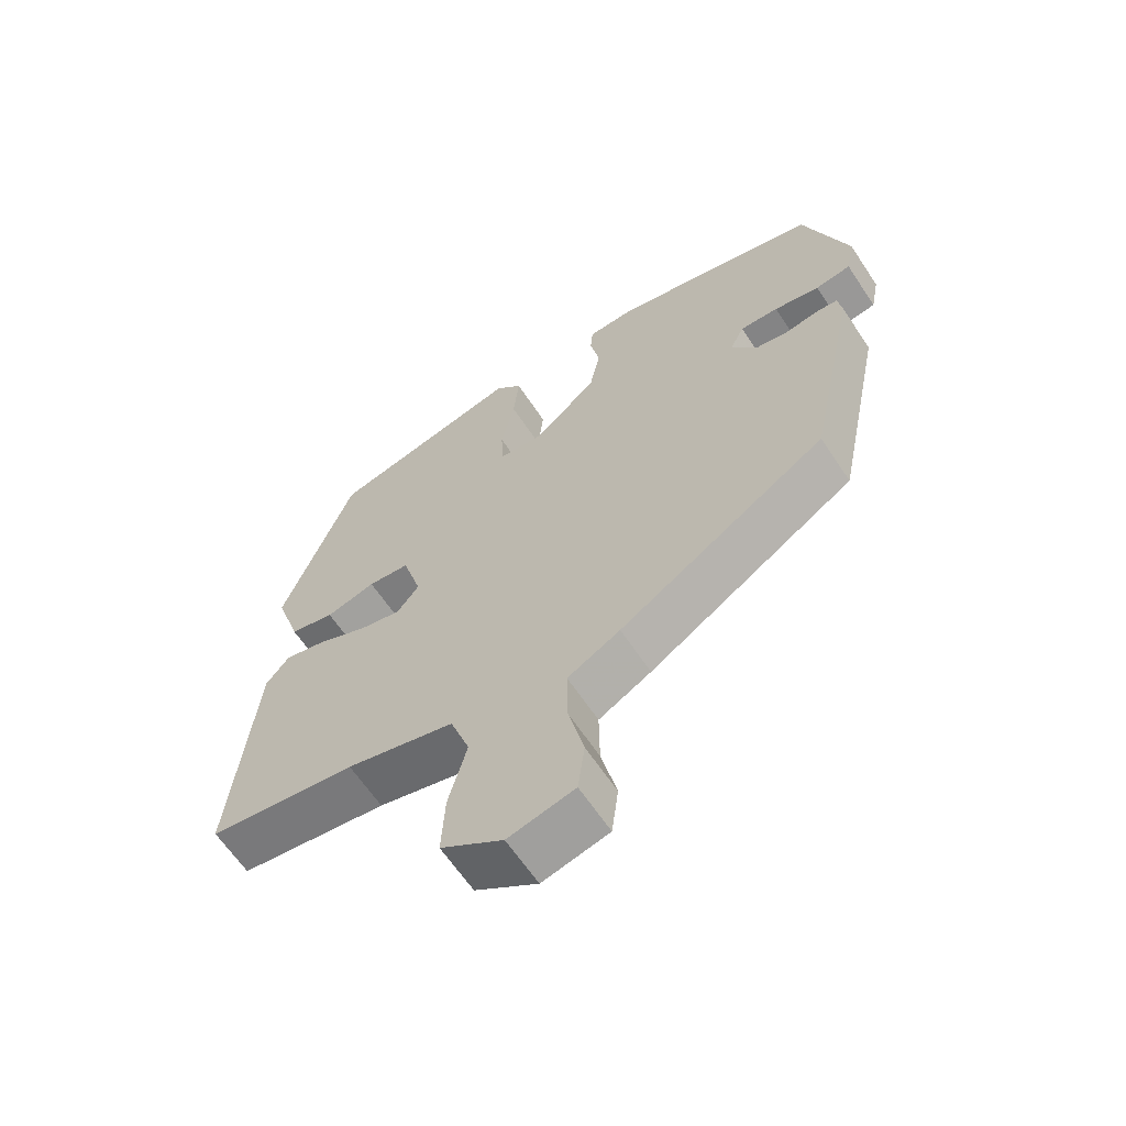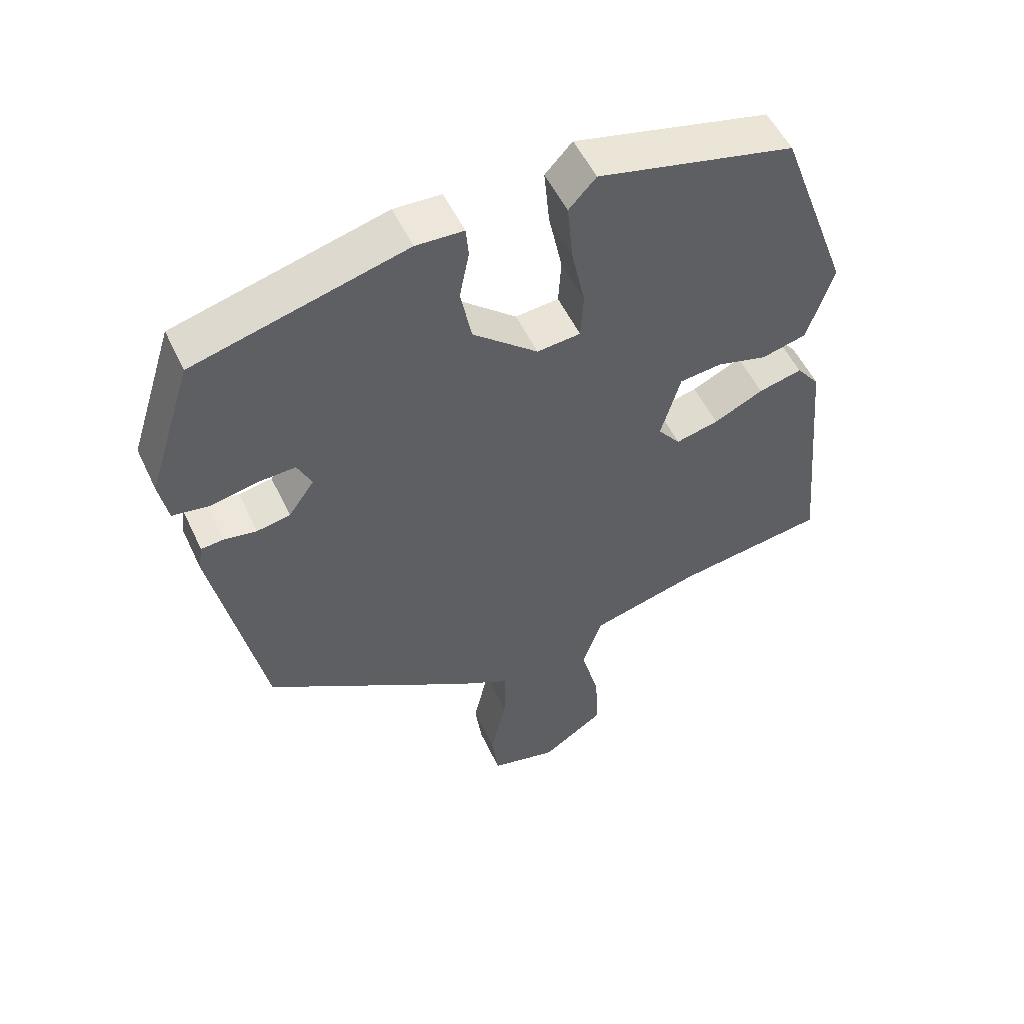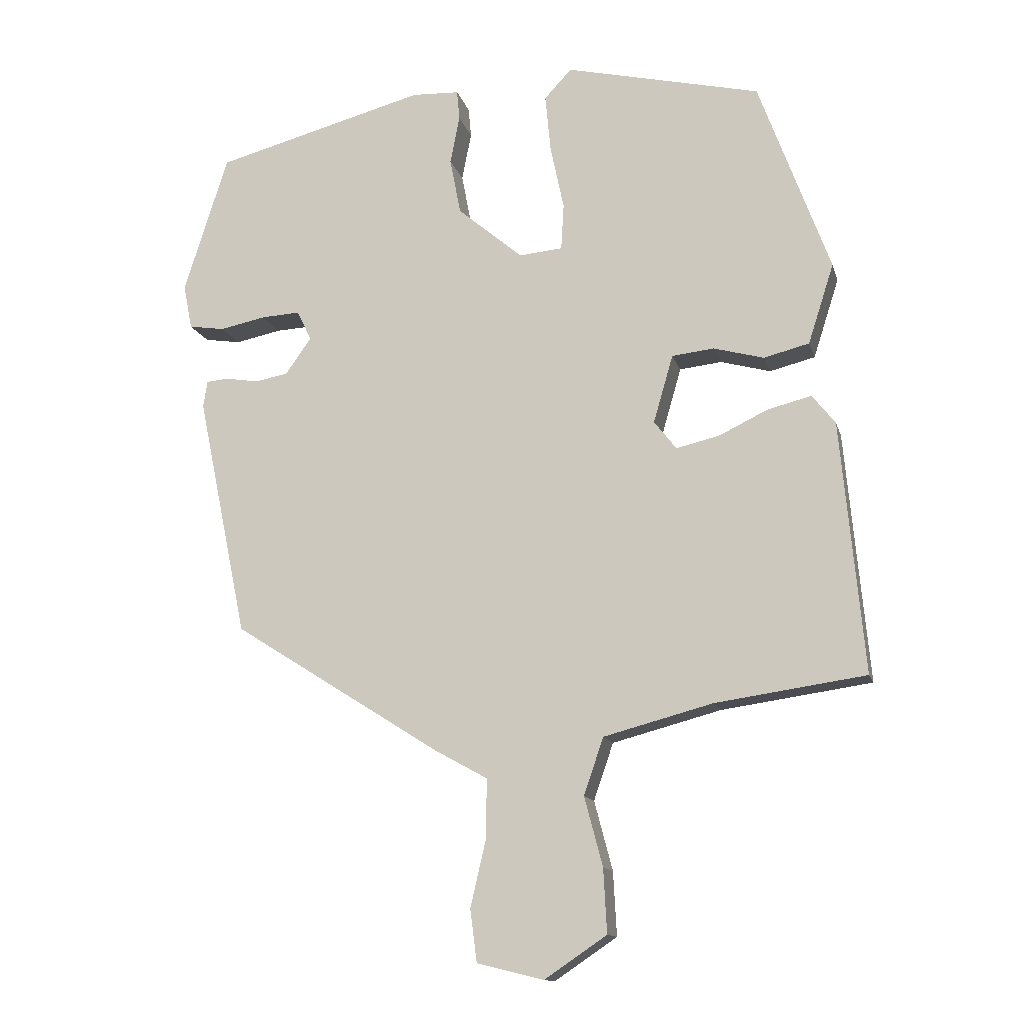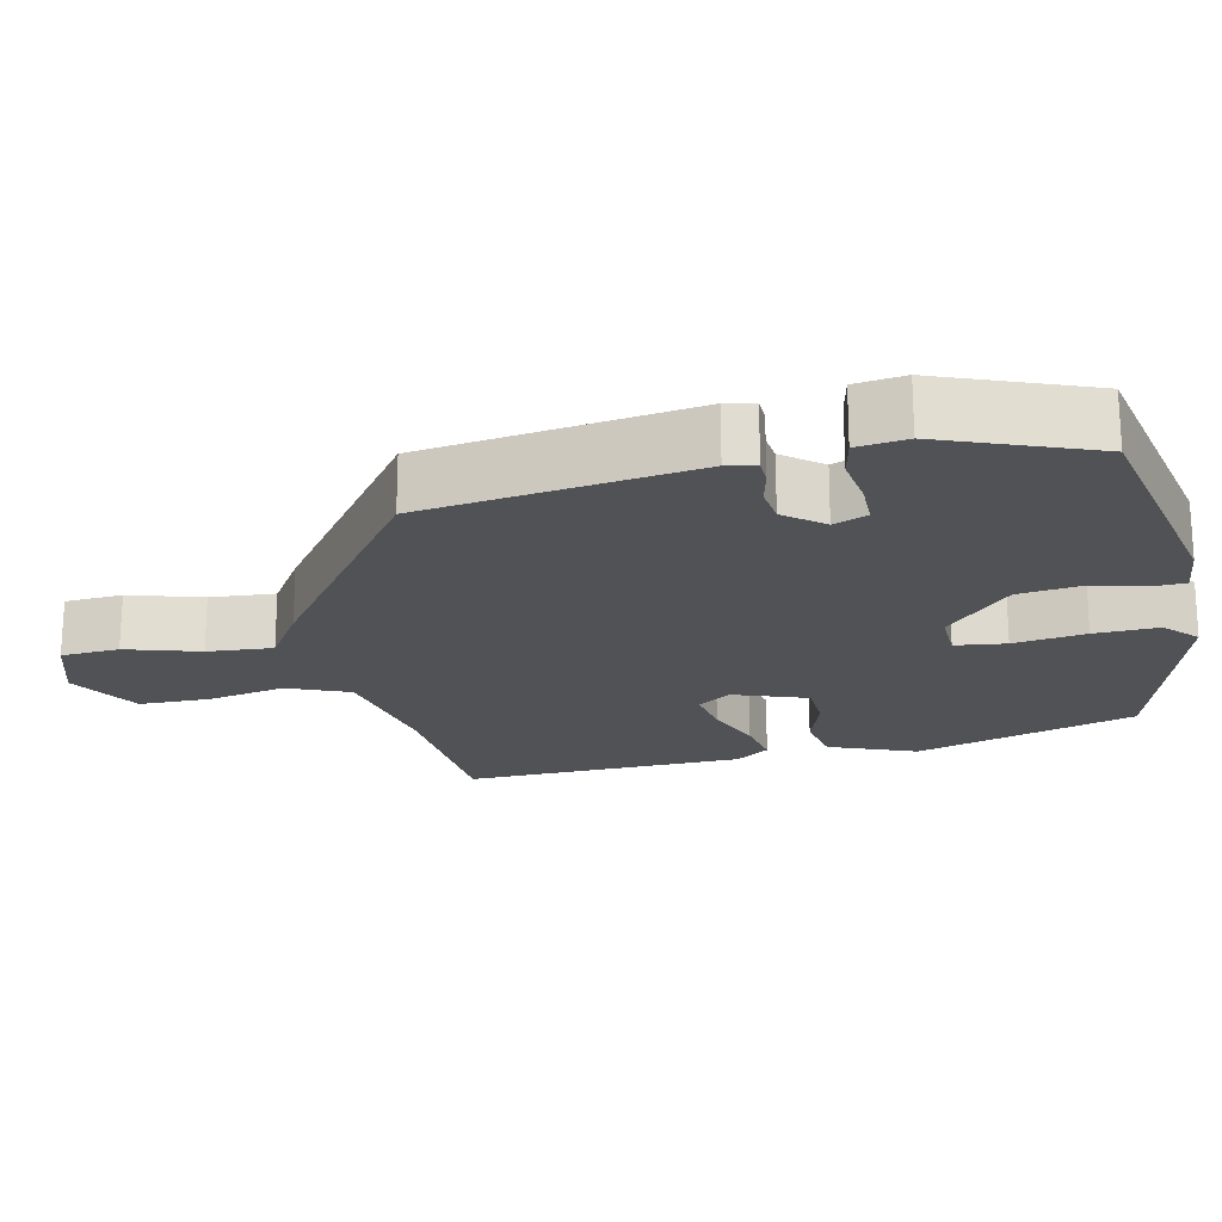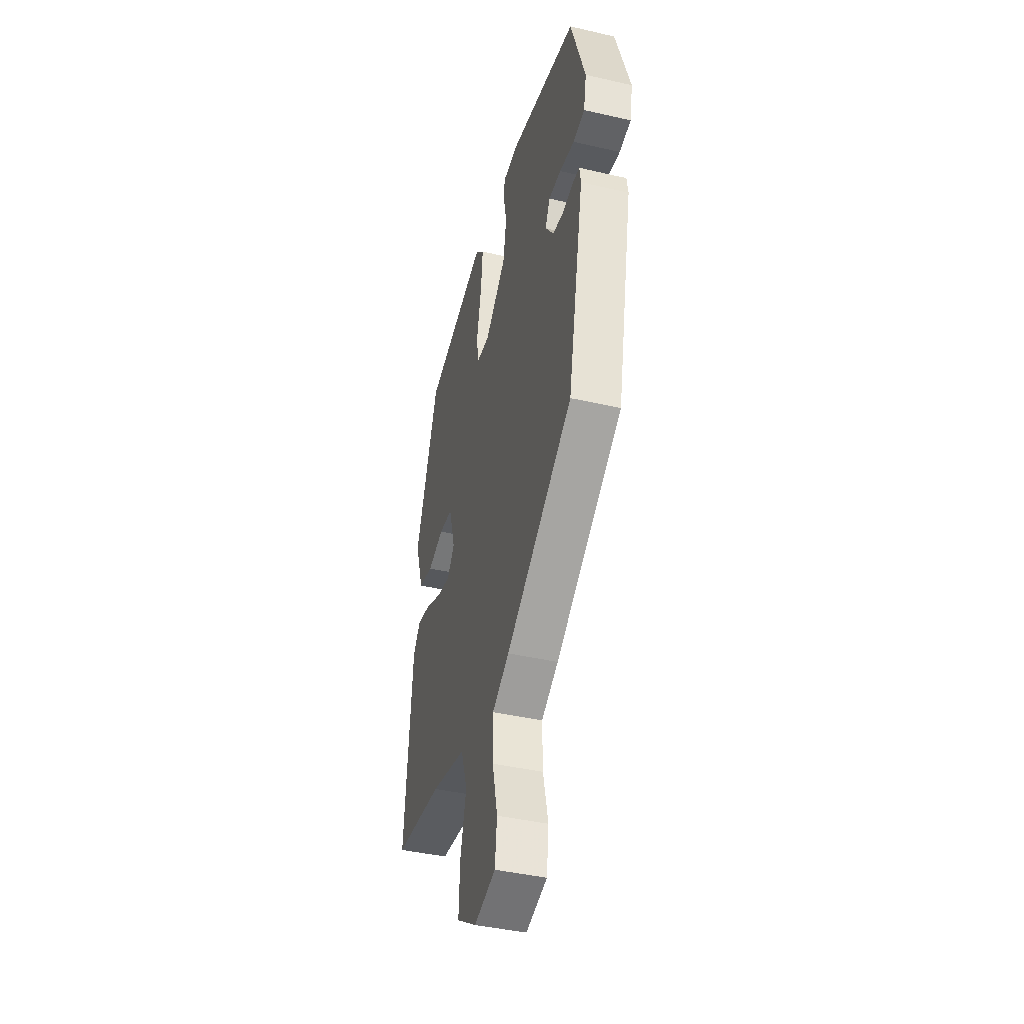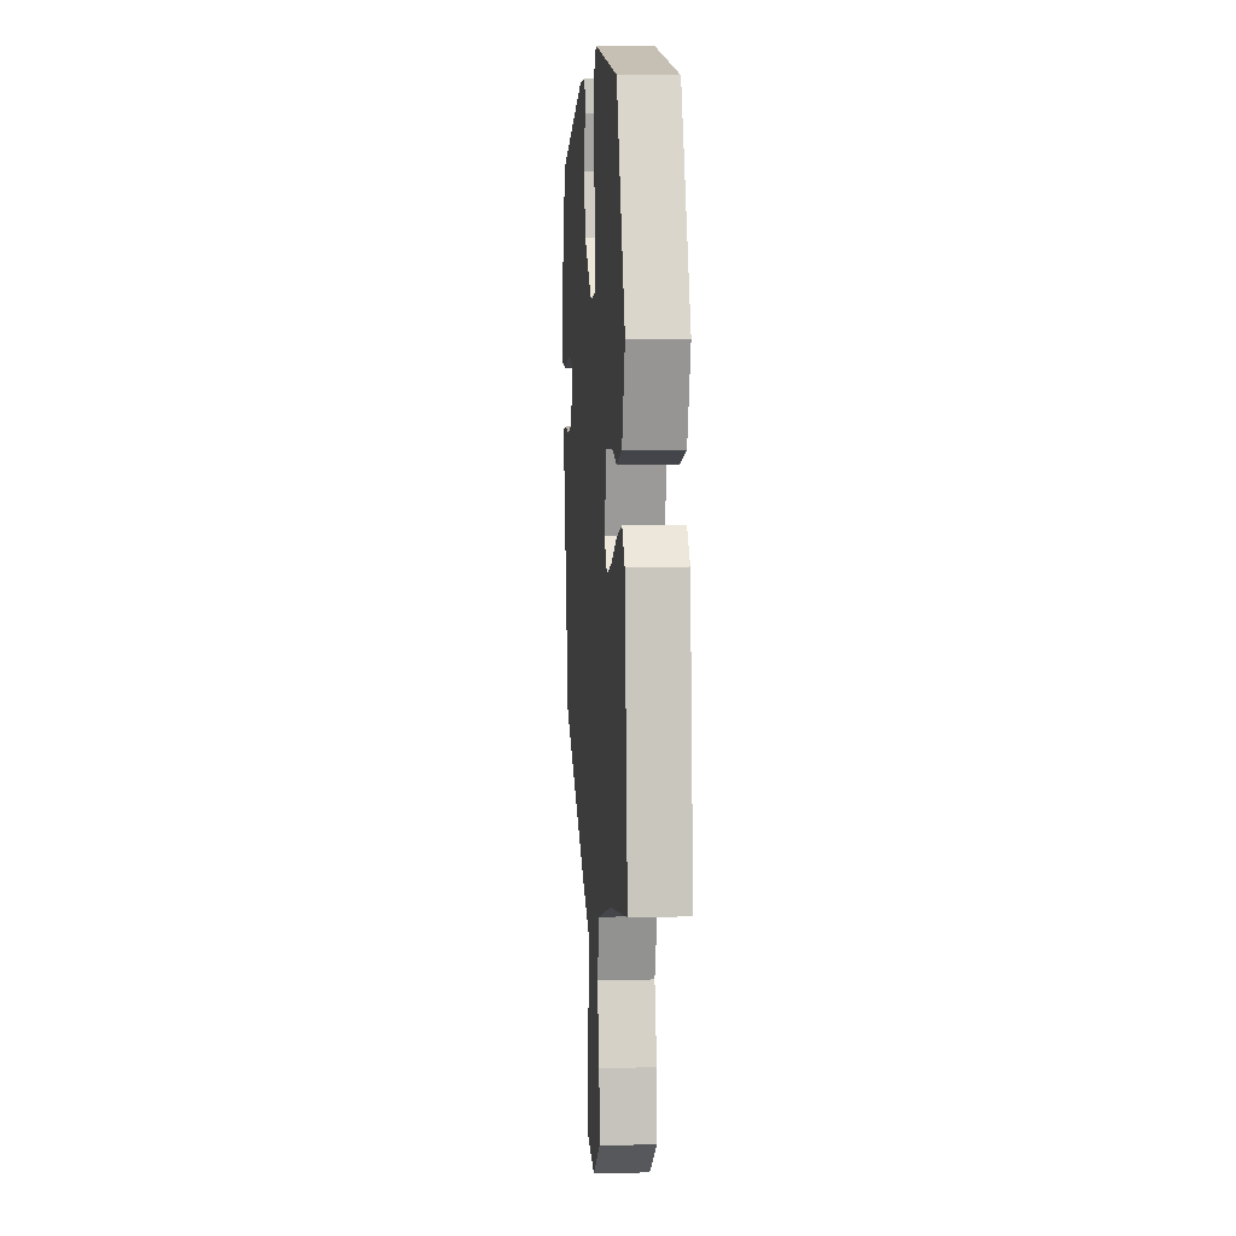
<metadata>
{"format":"obj","ext":"obj","renderer":"f3d","projection":"perspective","resolution":1024,"background":"white","views":[{"elev":-63.5,"azim":-146.4,"up":"+Z"},{"elev":53.2,"azim":-24.8,"up":"+Z"},{"elev":-13.3,"azim":14.0,"up":"+Z"},{"elev":-20.7,"azim":-81.2,"up":"+Y"},{"elev":-42.1,"azim":-105.5,"up":"+Z"},{"elev":4.9,"azim":85.1,"up":"+Z"}]}
</metadata>
<code>
v -0.477 0.07 0.438
v -0.166 0.07 0.521
v -0.096 0.07 0.518
v -0.092 0.07 0.474
v -0.106 0.07 0.403
v -0.09 0.07 0.32
v 0.006 0.07 0.239
v 0.07 0.07 0.245
v 0.074 0.07 0.313
v 0.054 0.07 0.408
v 0.046 0.07 0.493
v 0.086 0.07 0.536
v 0.374 0.07 0.469
v 0.479 0.07 0.183
v 0.441 0.07 0.065
v 0.374 0.07 0.048
v 0.3 0.07 0.068
v 0.238 0.07 0.061
v 0.209 0.07 -0.039
v 0.242 0.07 -0.081
v 0.305 0.07 -0.066
v 0.378 0.07 -0.031
v 0.442 0.07 -0.015
v 0.476 0.07 -0.058
v 0.51 0.07 -0.428
v 0.289 0.07 -0.46
v 0.128 0.07 -0.503
v 0.099 0.07 -0.587
v 0.126 0.07 -0.689
v 0.131 0.07 -0.783
v 0.039 0.07 -0.845
v -0.059 0.07 -0.821
v -0.069 0.07 -0.744
v -0.046 0.07 -0.645
v -0.045 0.07 -0.558
v -0.123 0.07 -0.515
v -0.43 0.07 -0.321
v -0.504 0.07 0.035
v -0.498 0.07 0.074
v -0.465 0.07 0.077
v -0.417 0.07 0.069
v -0.368 0.07 0.078
v -0.33 0.07 0.132
v -0.351 0.07 0.176
v -0.408 0.07 0.173
v -0.476 0.07 0.159
v -0.529 0.07 0.167
v -0.542 0.07 0.233
v -0.477 0 0.438
v -0.166 0 0.521
v -0.096 0 0.518
v -0.092 0 0.474
v -0.106 0 0.403
v -0.09 0 0.32
v 0.006 0 0.239
v 0.07 0 0.245
v 0.074 0 0.313
v 0.054 0 0.408
v 0.046 0 0.493
v 0.086 0 0.536
v 0.374 0 0.469
v 0.479 0 0.183
v 0.441 0 0.065
v 0.374 0 0.048
v 0.3 0 0.068
v 0.238 0 0.061
v 0.209 0 -0.039
v 0.242 0 -0.081
v 0.305 0 -0.066
v 0.378 0 -0.031
v 0.442 0 -0.015
v 0.476 0 -0.058
v 0.51 0 -0.428
v 0.289 0 -0.46
v 0.128 0 -0.503
v 0.099 0 -0.587
v 0.126 0 -0.689
v 0.131 0 -0.783
v 0.039 0 -0.845
v -0.059 0 -0.821
v -0.069 0 -0.744
v -0.046 0 -0.645
v -0.045 0 -0.558
v -0.123 0 -0.515
v -0.43 0 -0.321
v -0.504 0 0.035
v -0.498 0 0.074
v -0.465 0 0.077
v -0.417 0 0.069
v -0.368 0 0.078
v -0.33 0 0.132
v -0.351 0 0.176
v -0.408 0 0.173
v -0.476 0 0.159
v -0.529 0 0.167
v -0.542 0 0.233
f 45 46 47 48
f 44 45 48 1
f 38 39 40 41
f 38 41 42
f 35 36 37 38
f 35 38 42
f 31 32 33 34
f 31 34 35
f 28 29 30 31
f 28 31 35
f 27 28 35 42
f 23 24 25 26
f 21 22 23 26
f 20 21 26 27
f 19 20 27 42
f 14 15 16 17
f 14 17 18
f 13 14 18
f 12 13 18
f 9 10 11 12
f 9 12 18 19
f 2 3 4 5
f 44 1 2 5
f 43 44 5 6
f 8 9 19
f 7 8 19 42
f 6 7 42 43
f 96 95 94 93
f 49 96 93 92
f 89 88 87 86
f 90 89 86
f 86 85 84 83
f 90 86 83
f 82 81 80 79
f 83 82 79
f 79 78 77 76
f 83 79 76
f 90 83 76 75
f 74 73 72 71
f 74 71 70 69
f 75 74 69 68
f 90 75 68 67
f 65 64 63 62
f 66 65 62
f 66 62 61
f 66 61 60
f 60 59 58 57
f 67 66 60 57
f 53 52 51 50
f 53 50 49 92
f 54 53 92 91
f 67 57 56
f 90 67 56 55
f 91 90 55 54
f 1 49 50 2
f 2 50 51 3
f 3 51 52 4
f 4 52 53 5
f 5 53 54 6
f 6 54 55 7
f 7 55 56 8
f 8 56 57 9
f 9 57 58 10
f 10 58 59 11
f 11 59 60 12
f 12 60 61 13
f 13 61 62 14
f 14 62 63 15
f 15 63 64 16
f 16 64 65 17
f 17 65 66 18
f 18 66 67 19
f 19 67 68 20
f 20 68 69 21
f 21 69 70 22
f 22 70 71 23
f 23 71 72 24
f 24 72 73 25
f 25 73 74 26
f 26 74 75 27
f 27 75 76 28
f 28 76 77 29
f 29 77 78 30
f 30 78 79 31
f 31 79 80 32
f 32 80 81 33
f 33 81 82 34
f 34 82 83 35
f 35 83 84 36
f 36 84 85 37
f 37 85 86 38
f 38 86 87 39
f 39 87 88 40
f 40 88 89 41
f 41 89 90 42
f 42 90 91 43
f 43 91 92 44
f 44 92 93 45
f 45 93 94 46
f 46 94 95 47
f 47 95 96 48
f 48 96 49 1

</code>
